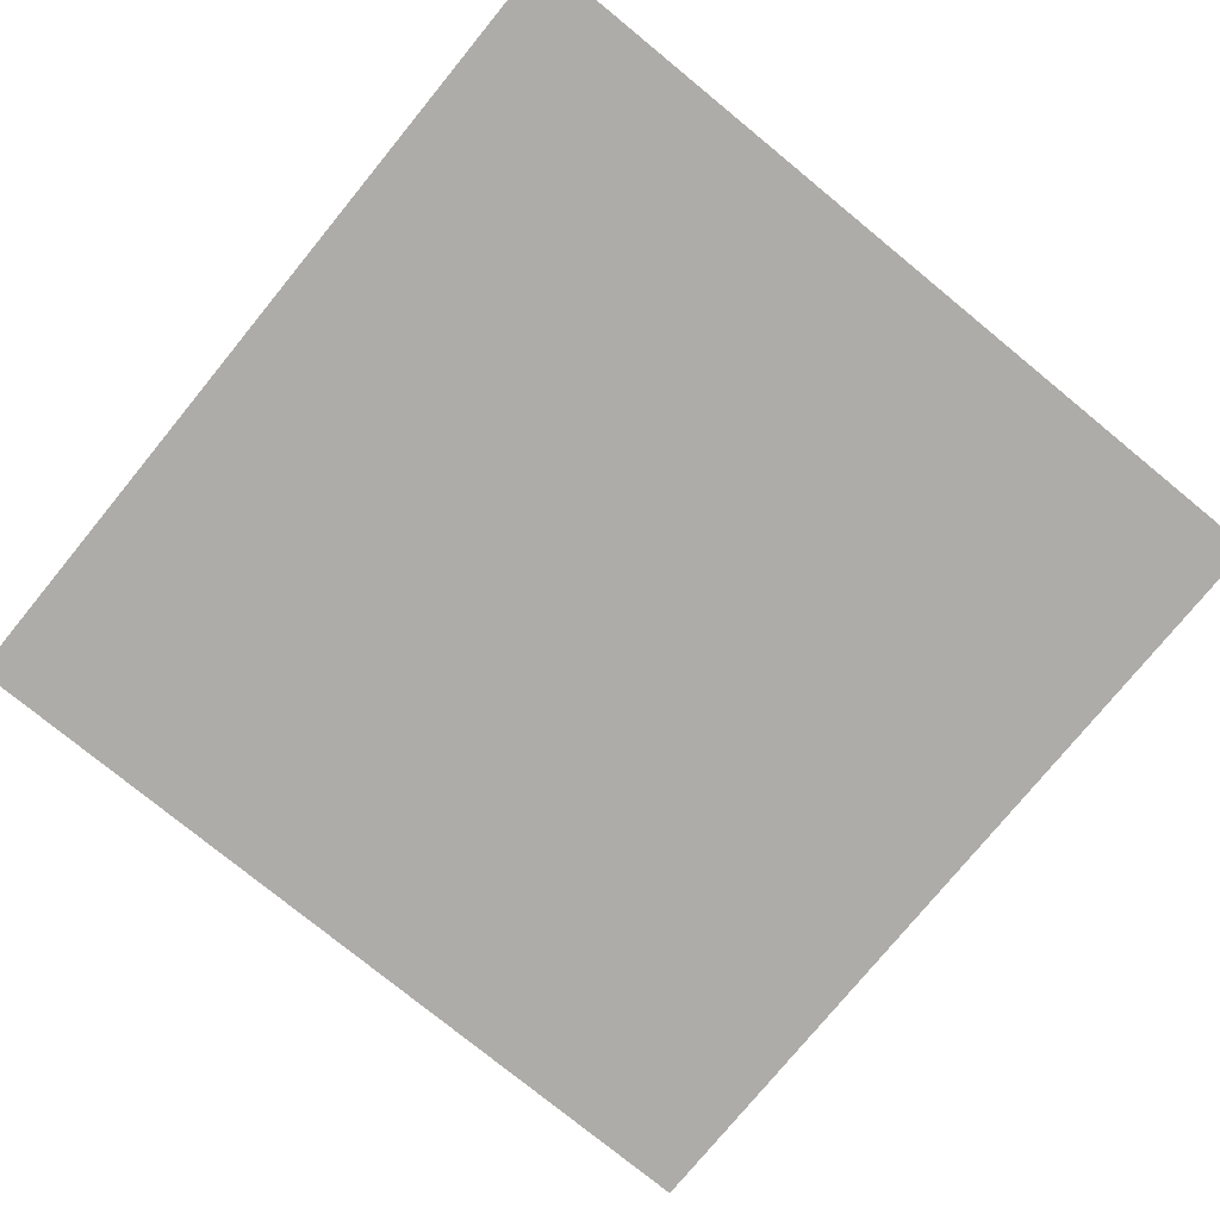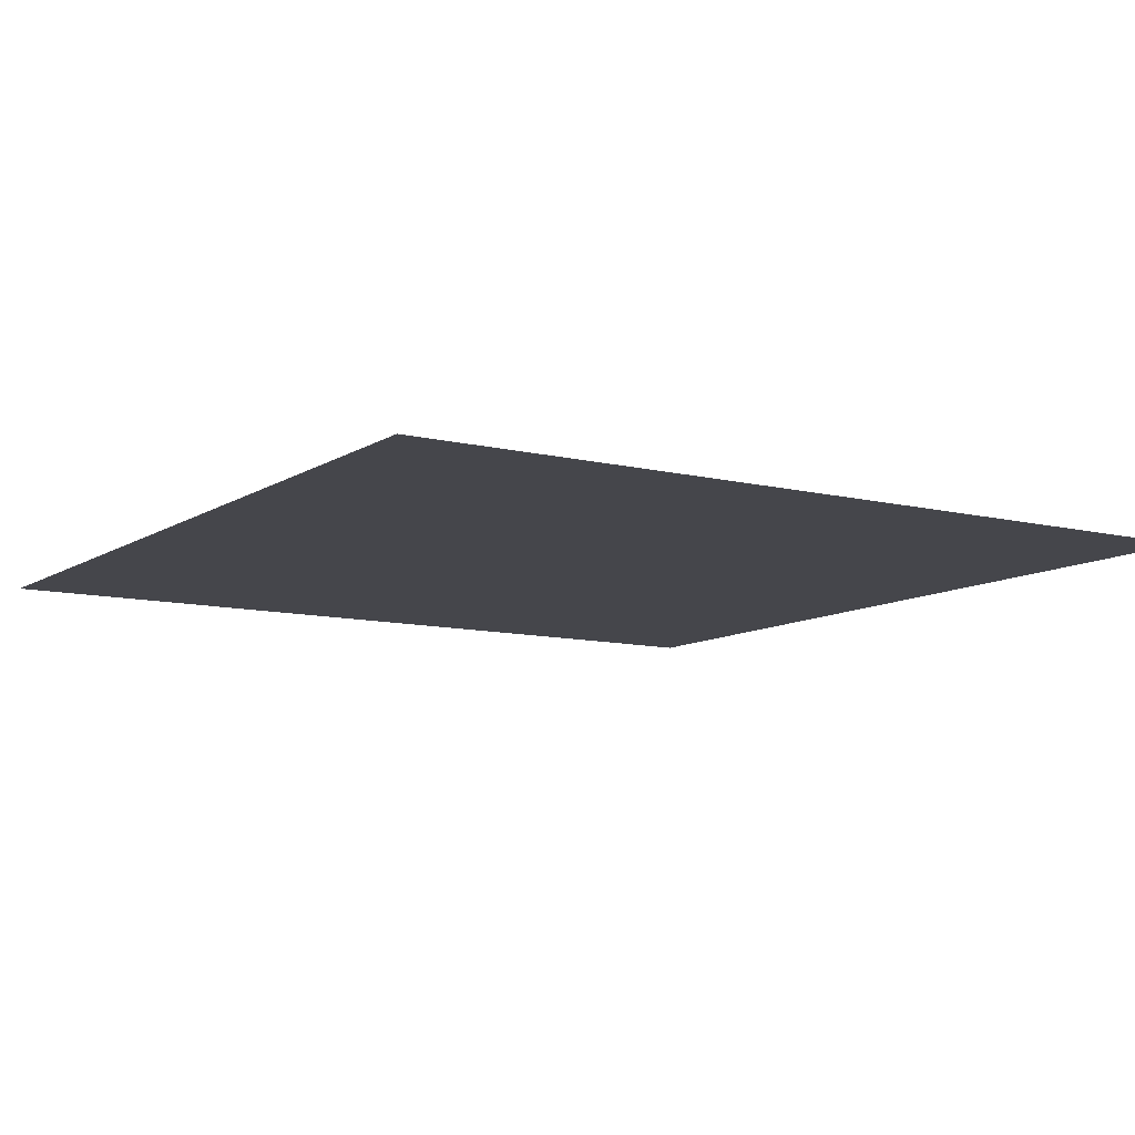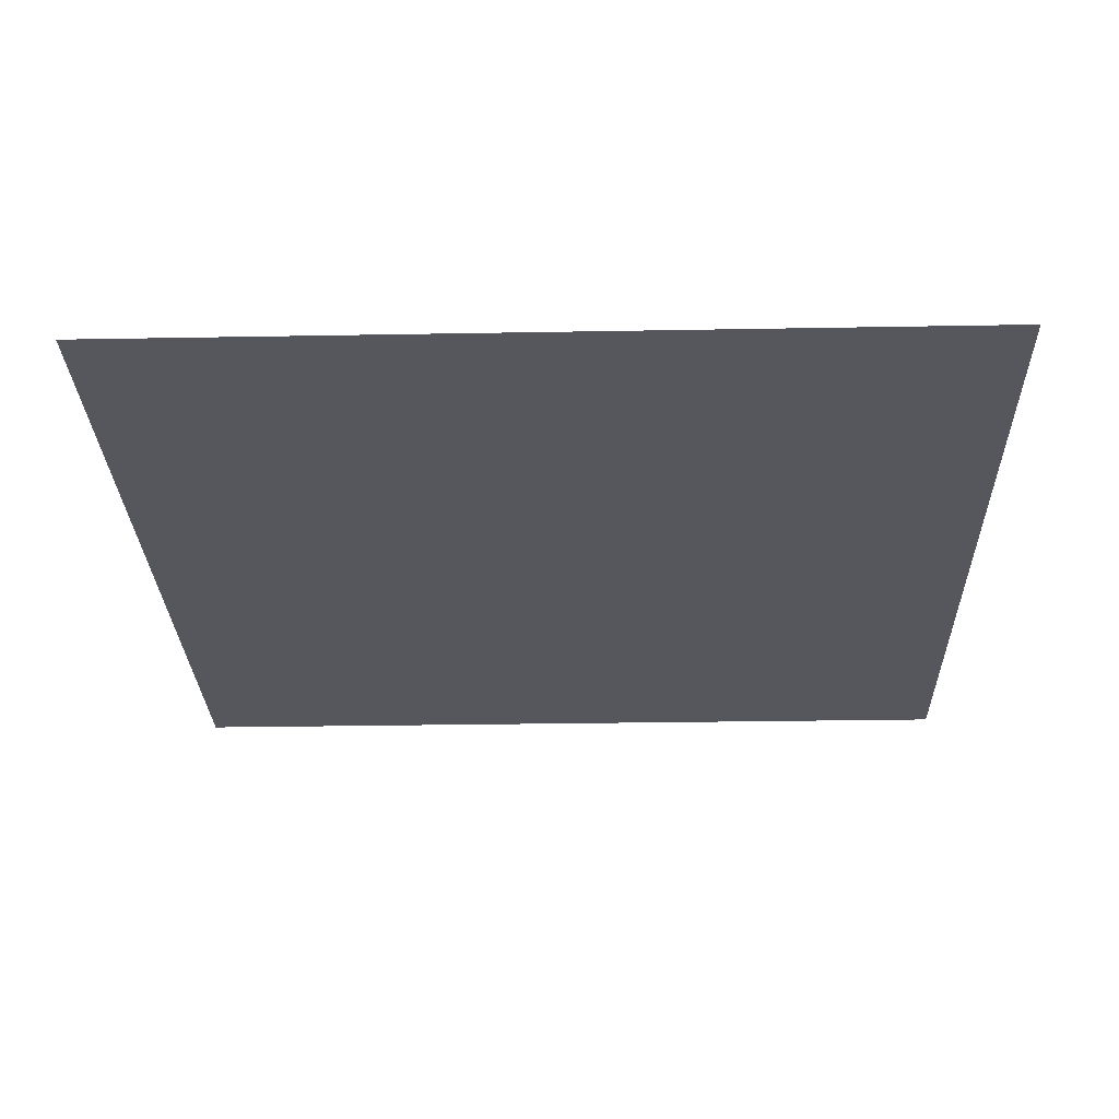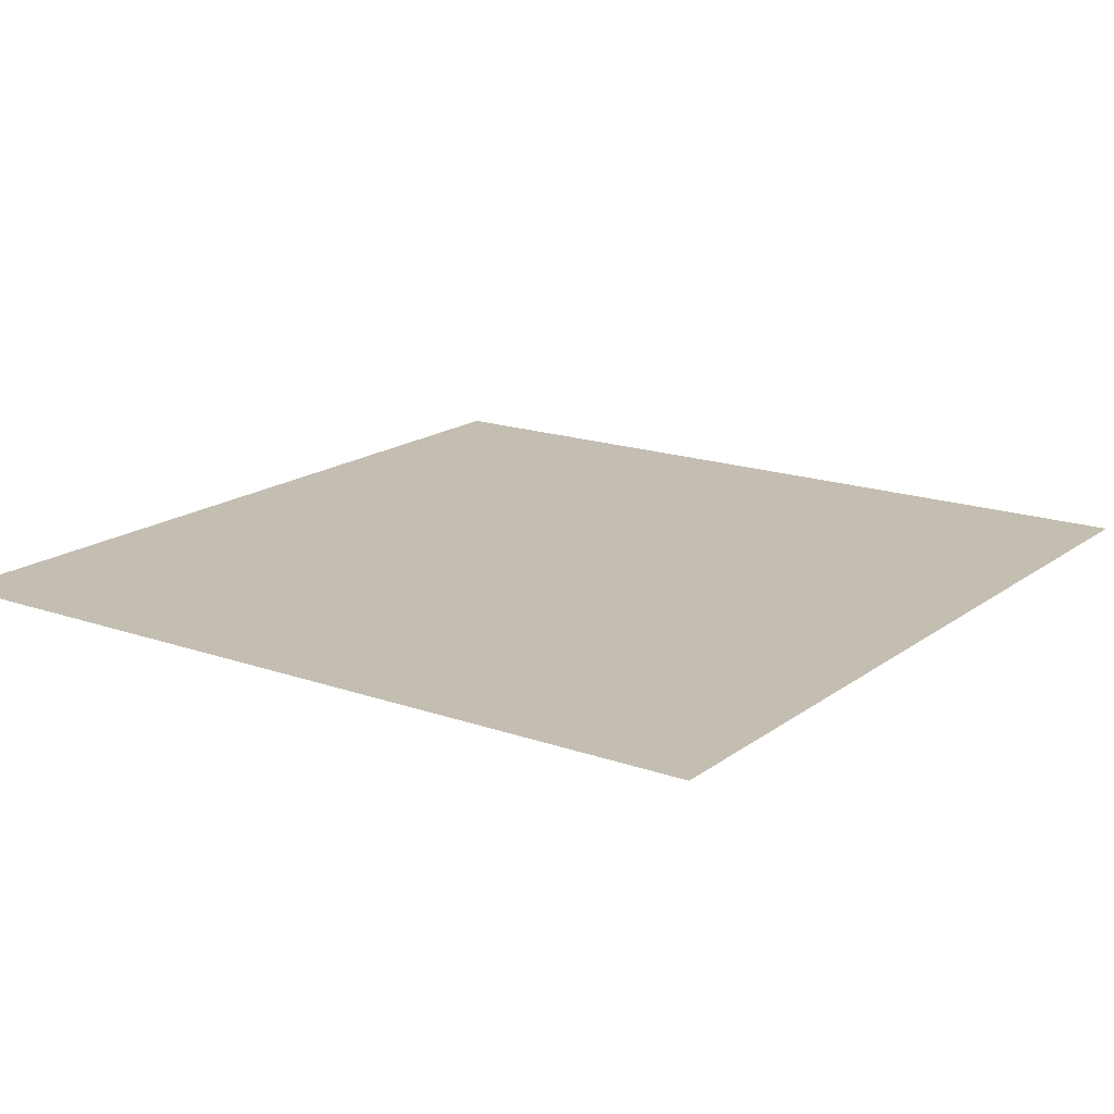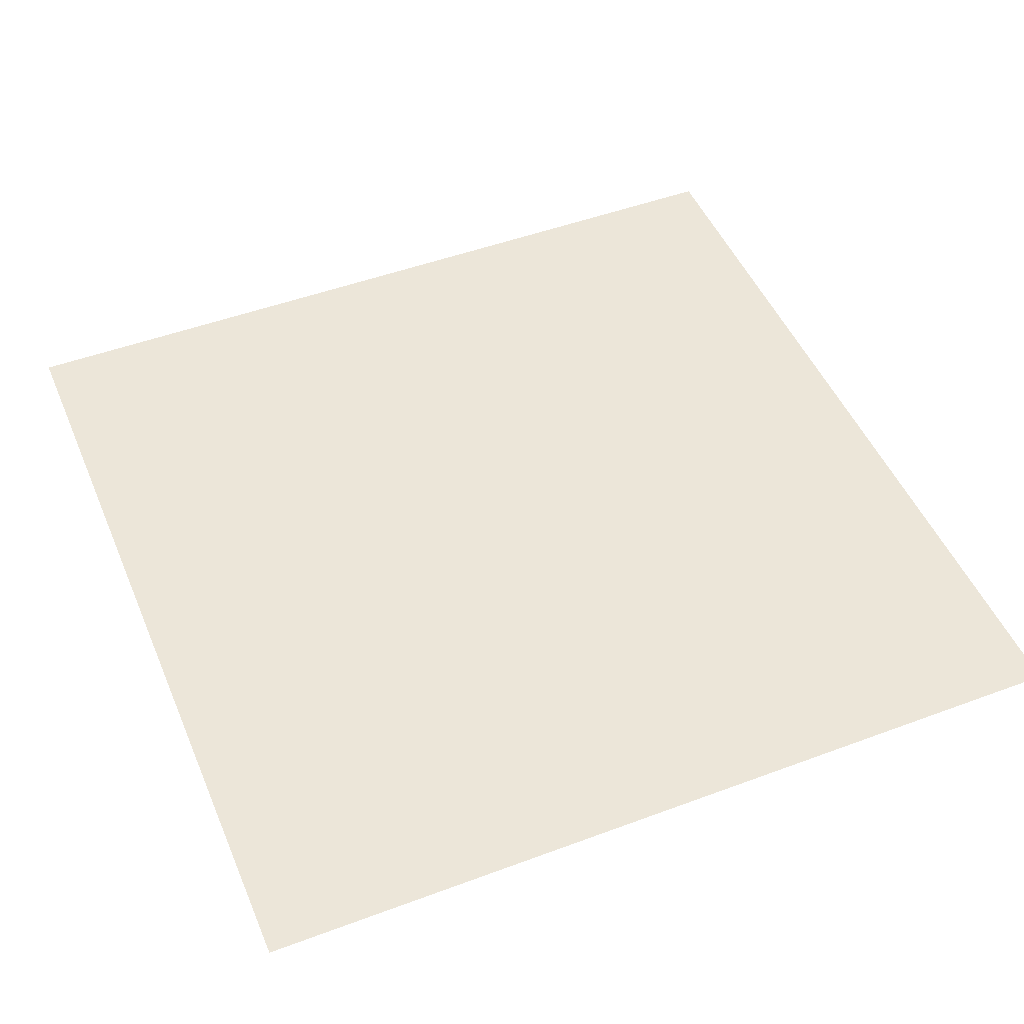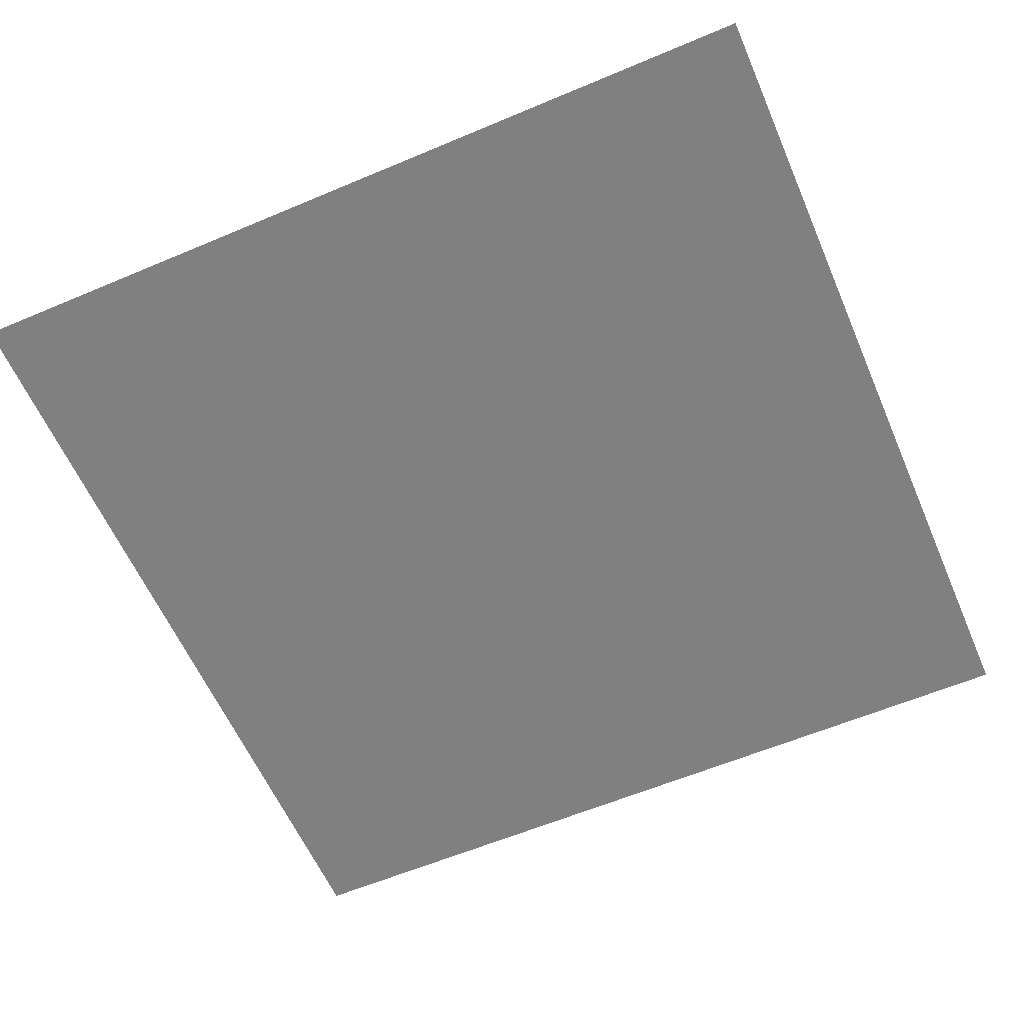
<metadata>
{"format":"obj","ext":"obj","renderer":"f3d","projection":"perspective","resolution":1024,"background":"white","views":[{"elev":-77.0,"azim":140.7,"up":"+Y"},{"elev":-10.0,"azim":-32.5,"up":"+Y"},{"elev":-27.5,"azim":1.6,"up":"+Y"},{"elev":17.2,"azim":35.1,"up":"+Y"},{"elev":48.8,"azim":-22.5,"up":"+Y"},{"elev":-60.0,"azim":-156.6,"up":"+Y"}]}
</metadata>
<code>
v -11.92 -0 11.92
v 0 -0 11.92
v 11.92 -0 11.92
v -11.92 0 0
v 0 0 0
v 11.92 0 0
v -11.92 0 -11.92
v 0 0 -11.92
v 11.92 0 -11.92
f 1 2 4
f 2 5 4
f 2 3 5
f 3 6 5
f 4 5 7
f 5 8 7
f 5 6 8
f 6 9 8

</code>
